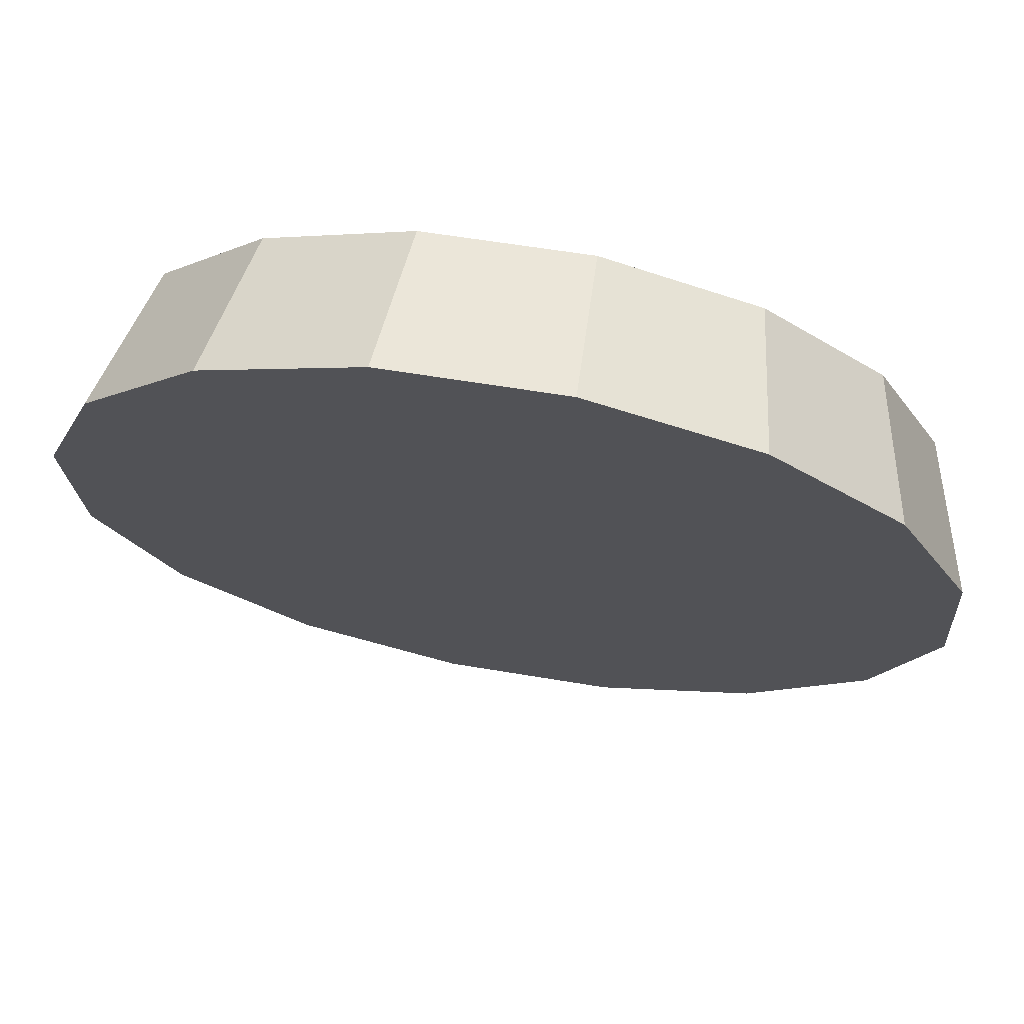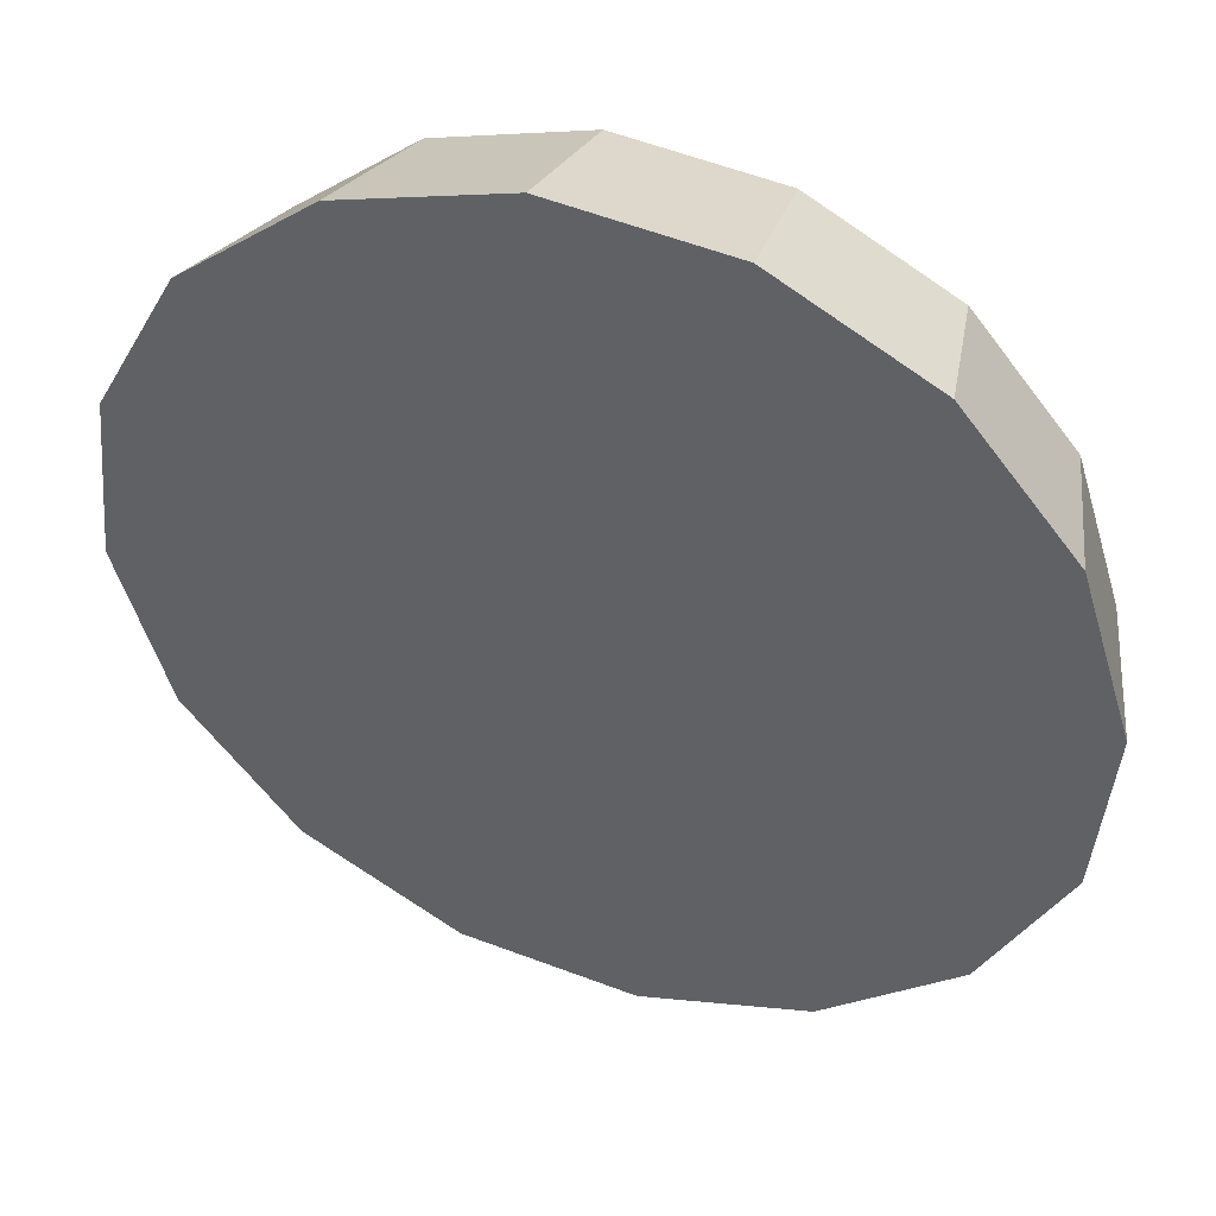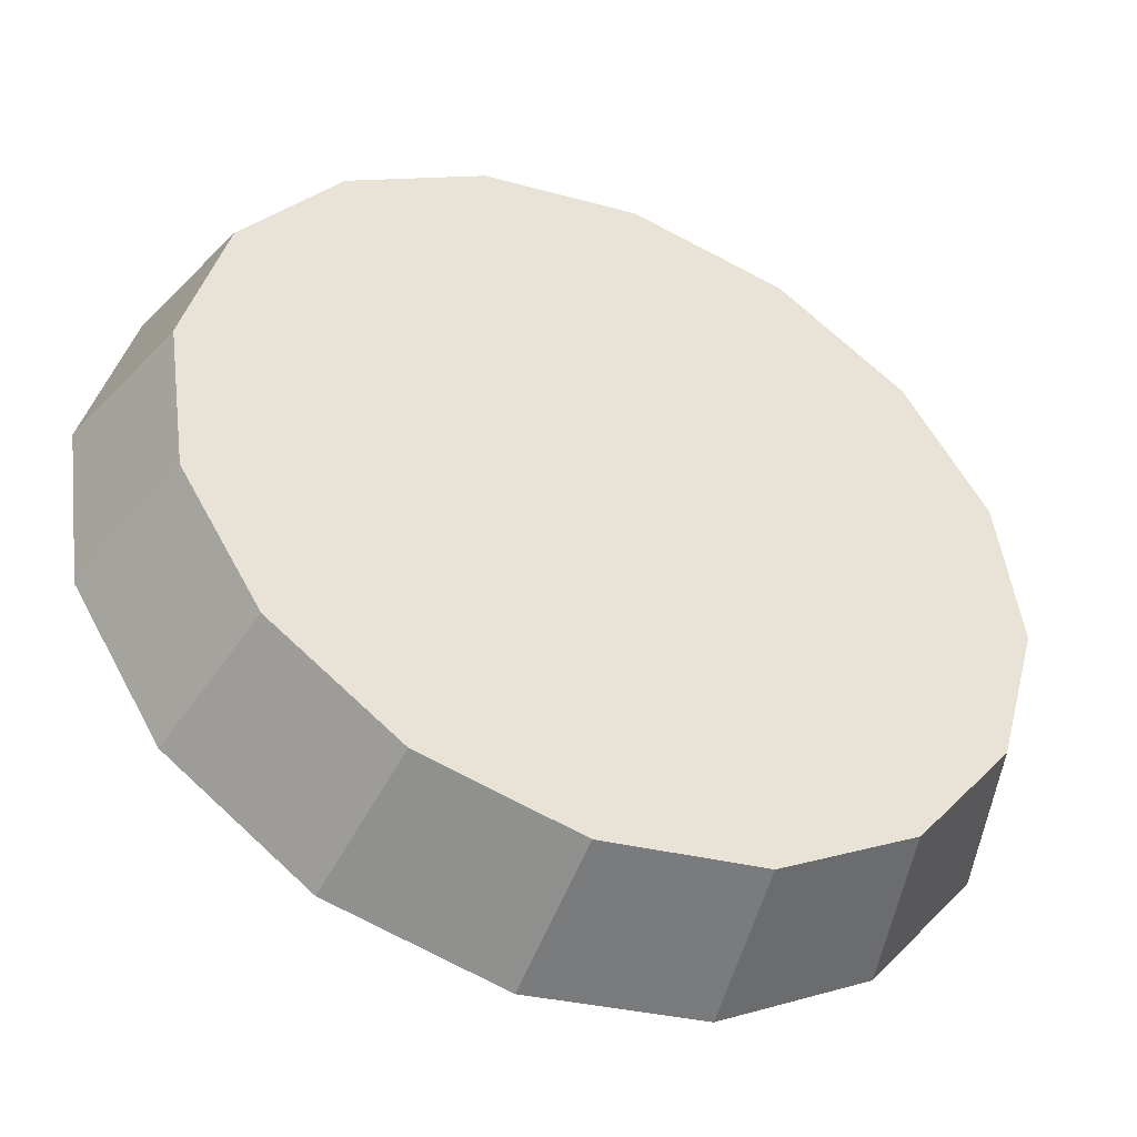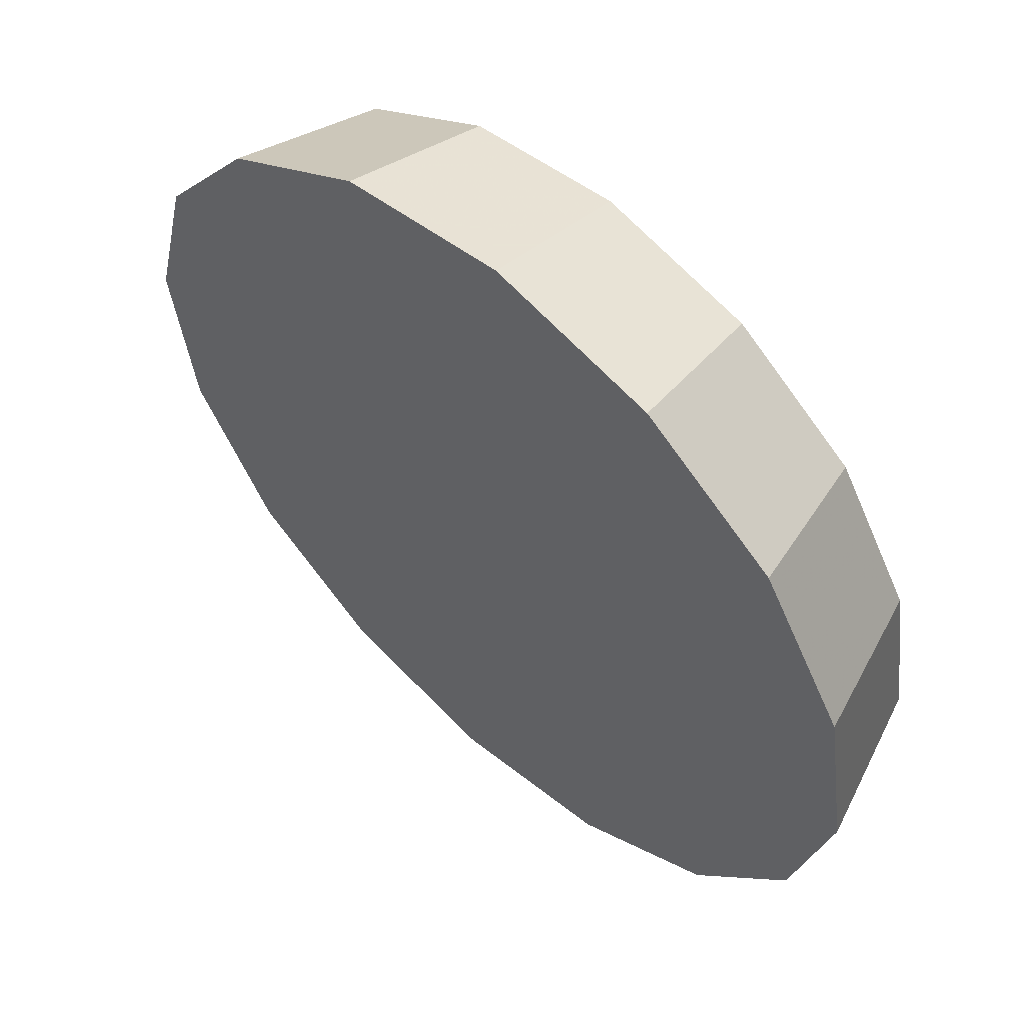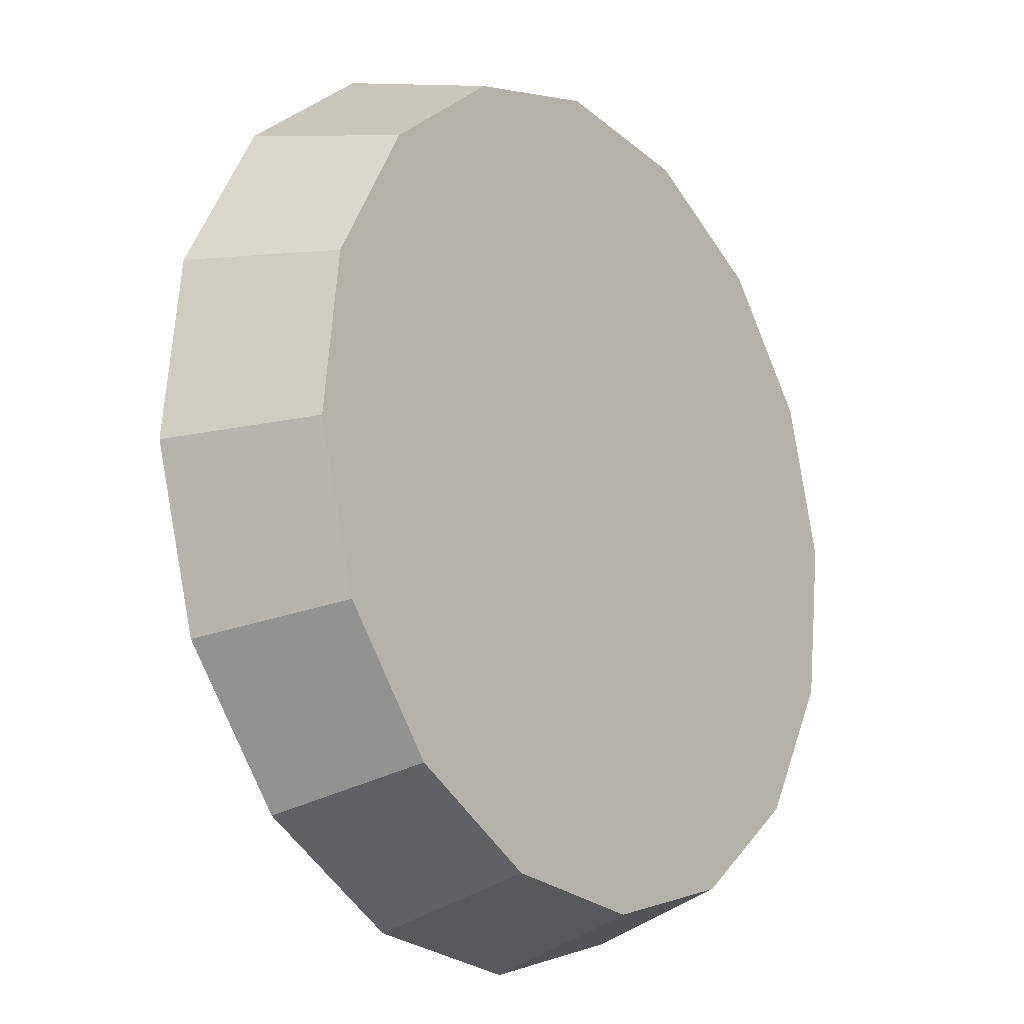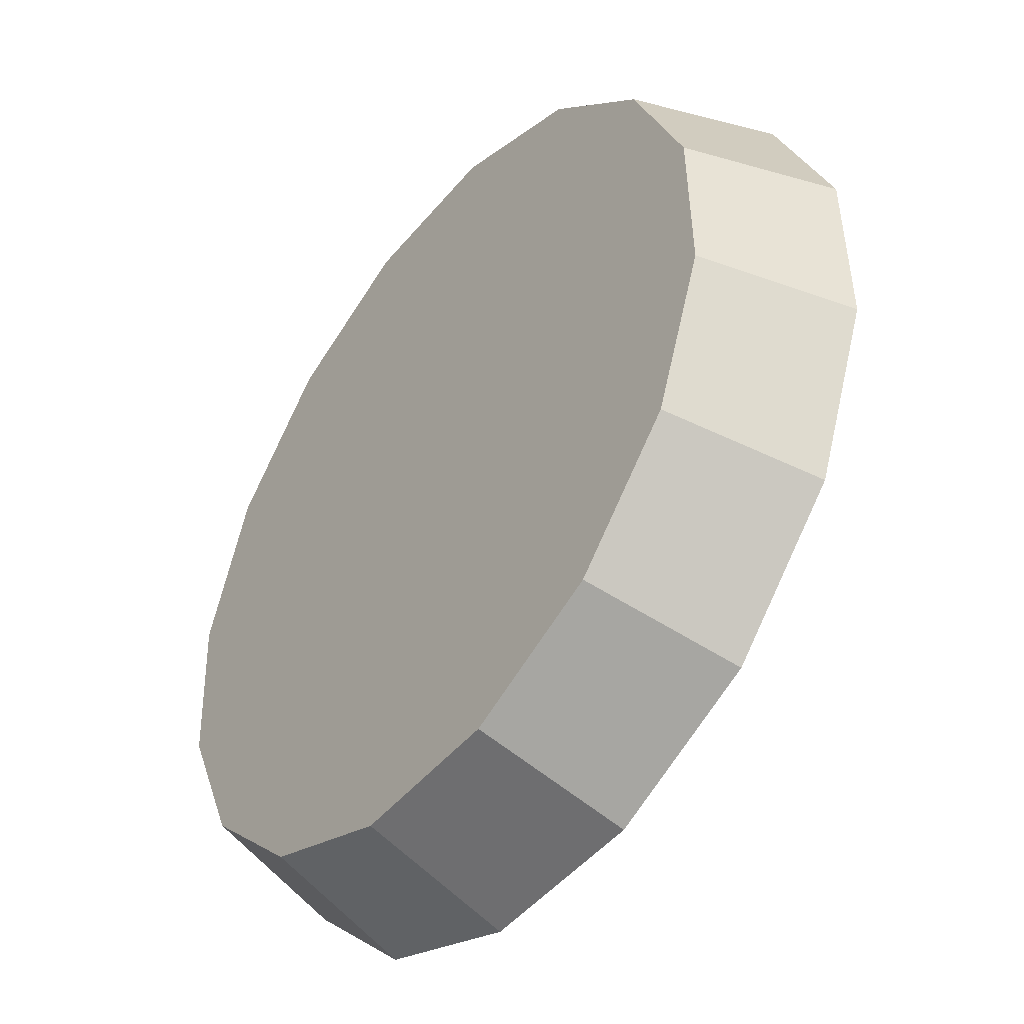
<metadata>
{"format":"obj","ext":"obj","renderer":"f3d","projection":"perspective","resolution":1024,"background":"white","views":[{"elev":-70.9,"azim":122.2,"up":"+Z"},{"elev":7.9,"azim":-112.3,"up":"+Y"},{"elev":-4.4,"azim":105.5,"up":"+Z"},{"elev":-72.5,"azim":-12.3,"up":"+Y"},{"elev":76.5,"azim":42.3,"up":"+Z"},{"elev":23.2,"azim":117.1,"up":"+Y"}]}
</metadata>
<code>
v -0.687 1.372 2.269
v -0.7143 1.436 2.235
v -0.7619 1.497 2.223
v -0.8226 1.545 2.235
v -0.887 1.572 2.269
v -0.9455 1.575 2.321
v -0.9891 1.553 2.382
v -1.011 1.509 2.443
v -1.008 1.451 2.494
v -0.981 1.386 2.529
v -0.9334 1.326 2.541
v -0.8727 1.278 2.529
v -0.8083 1.251 2.494
v -0.7498 1.248 2.443
v -0.7062 1.27 2.382
v -0.6842 1.314 2.321
v -0.8477 1.411 2.382
v -0.8477 1.411 2.382
v -0.8477 1.411 2.382
v -0.8477 1.411 2.382
v -0.8477 1.411 2.382
v -0.8477 1.411 2.382
v -0.8477 1.411 2.382
v -0.8477 1.411 2.382
v -0.8477 1.411 2.382
v -0.8477 1.411 2.382
v -0.8477 1.411 2.382
v -0.8477 1.411 2.382
v -0.8477 1.411 2.382
v -0.8477 1.411 2.382
v -0.8477 1.411 2.382
v -0.8477 1.411 2.382
v -0.6658 1.413 2.32
v -0.6904 1.471 2.289
v -0.7333 1.526 2.278
v -0.788 1.569 2.289
v -0.846 1.593 2.32
v -0.8987 1.596 2.367
v -0.938 1.576 2.422
v -0.9579 1.537 2.477
v -0.9553 1.484 2.523
v -0.9307 1.426 2.554
v -0.8878 1.371 2.565
v -0.8332 1.328 2.554
v -0.7751 1.304 2.523
v -0.7224 1.301 2.477
v -0.6831 1.321 2.422
v -0.6632 1.36 2.367
v -0.8106 1.449 2.422
v -0.8106 1.449 2.422
v -0.8106 1.449 2.422
v -0.8106 1.449 2.422
v -0.8106 1.449 2.422
v -0.8106 1.449 2.422
v -0.8106 1.449 2.422
v -0.8106 1.449 2.422
v -0.8106 1.449 2.422
v -0.8106 1.449 2.422
v -0.8106 1.449 2.422
v -0.8106 1.449 2.422
v -0.8106 1.449 2.422
v -0.8106 1.449 2.422
v -0.8106 1.449 2.422
v -0.8106 1.449 2.422
f 33 34 49
f 49 34 50
f 34 35 50
f 50 35 51
f 35 36 51
f 51 36 52
f 36 37 52
f 52 37 53
f 37 38 53
f 53 38 54
f 38 39 54
f 54 39 55
f 39 40 55
f 55 40 56
f 40 41 56
f 56 41 57
f 41 42 57
f 57 42 58
f 42 43 58
f 58 43 59
f 43 44 59
f 59 44 60
f 44 45 60
f 60 45 61
f 45 46 61
f 61 46 62
f 46 47 62
f 62 47 63
f 47 48 63
f 63 48 64
f 48 33 64
f 64 33 49
f 2 1 17
f 2 17 18
f 3 2 18
f 3 18 19
f 4 3 19
f 4 19 20
f 5 4 20
f 5 20 21
f 6 5 21
f 6 21 22
f 7 6 22
f 7 22 23
f 8 7 23
f 8 23 24
f 9 8 24
f 9 24 25
f 10 9 25
f 10 25 26
f 11 10 26
f 11 26 27
f 12 11 27
f 12 27 28
f 13 12 28
f 13 28 29
f 14 13 29
f 14 29 30
f 15 14 30
f 15 30 31
f 16 15 31
f 16 31 32
f 1 16 32
f 1 32 17
f 49 50 17
f 17 50 18
f 50 51 18
f 18 51 19
f 51 52 19
f 19 52 20
f 52 53 20
f 20 53 21
f 53 54 21
f 21 54 22
f 54 55 22
f 22 55 23
f 55 56 23
f 23 56 24
f 56 57 24
f 24 57 25
f 57 58 25
f 25 58 26
f 58 59 26
f 26 59 27
f 59 60 27
f 27 60 28
f 60 61 28
f 28 61 29
f 61 62 29
f 29 62 30
f 62 63 30
f 30 63 31
f 63 64 31
f 31 64 32
f 64 49 32
f 32 49 17
f 1 2 33
f 33 2 34
f 2 3 34
f 34 3 35
f 3 4 35
f 35 4 36
f 4 5 36
f 36 5 37
f 5 6 37
f 37 6 38
f 6 7 38
f 38 7 39
f 7 8 39
f 39 8 40
f 8 9 40
f 40 9 41
f 9 10 41
f 41 10 42
f 10 11 42
f 42 11 43
f 11 12 43
f 43 12 44
f 12 13 44
f 44 13 45
f 13 14 45
f 45 14 46
f 14 15 46
f 46 15 47
f 15 16 47
f 47 16 48
f 16 1 48
f 48 1 33

</code>
